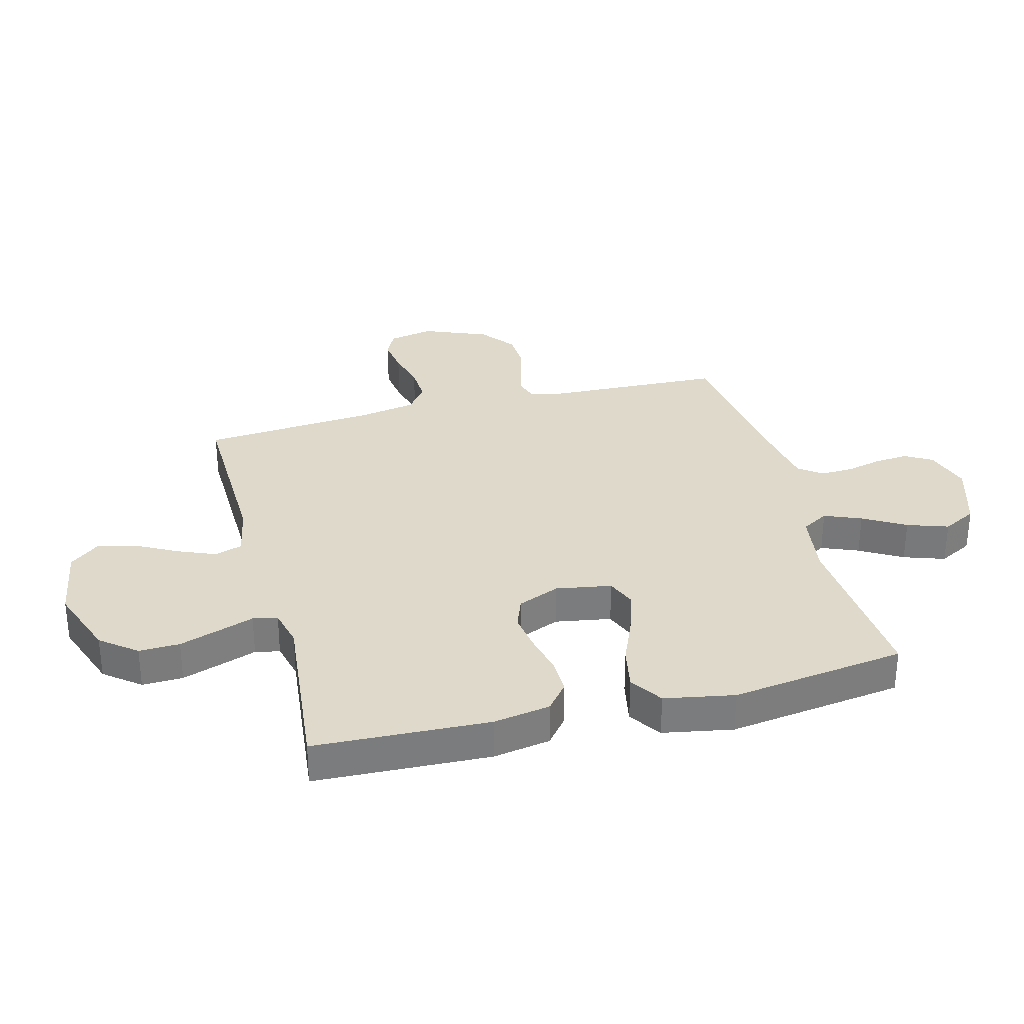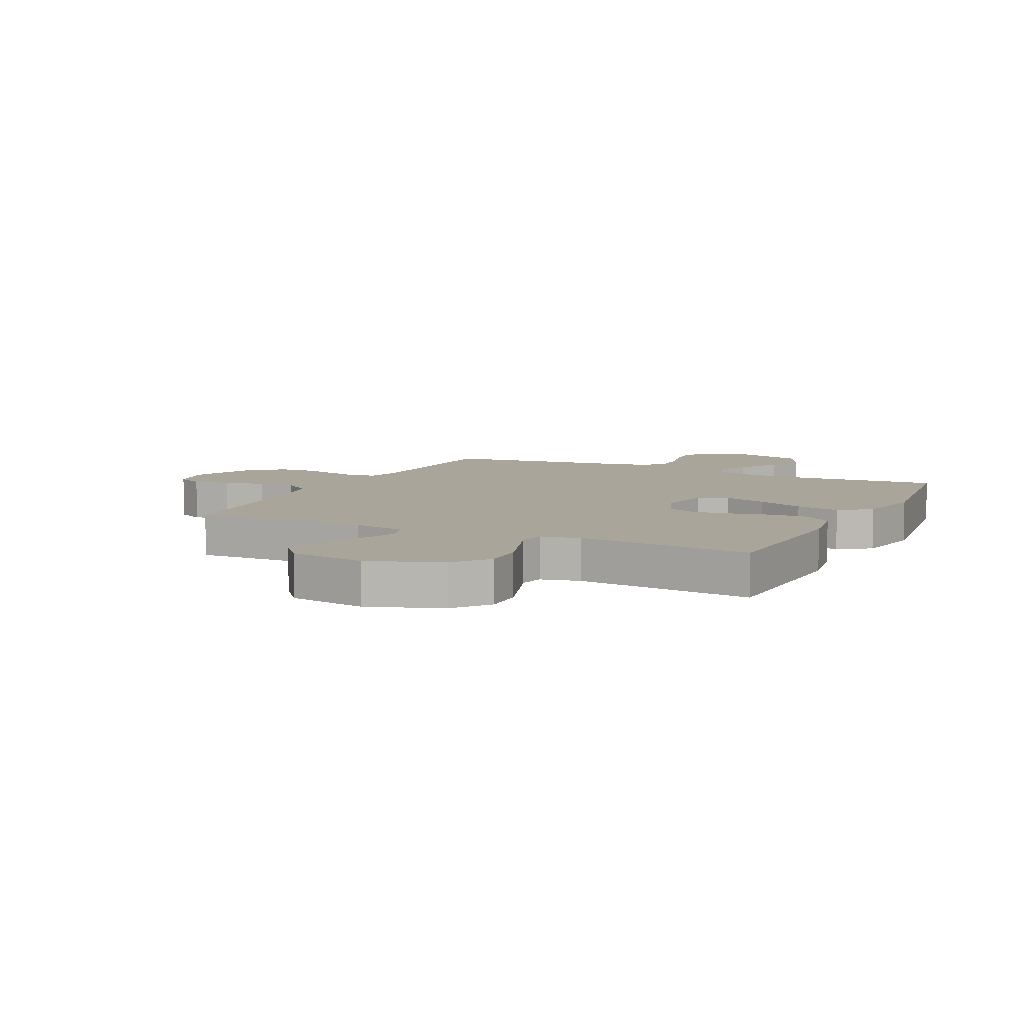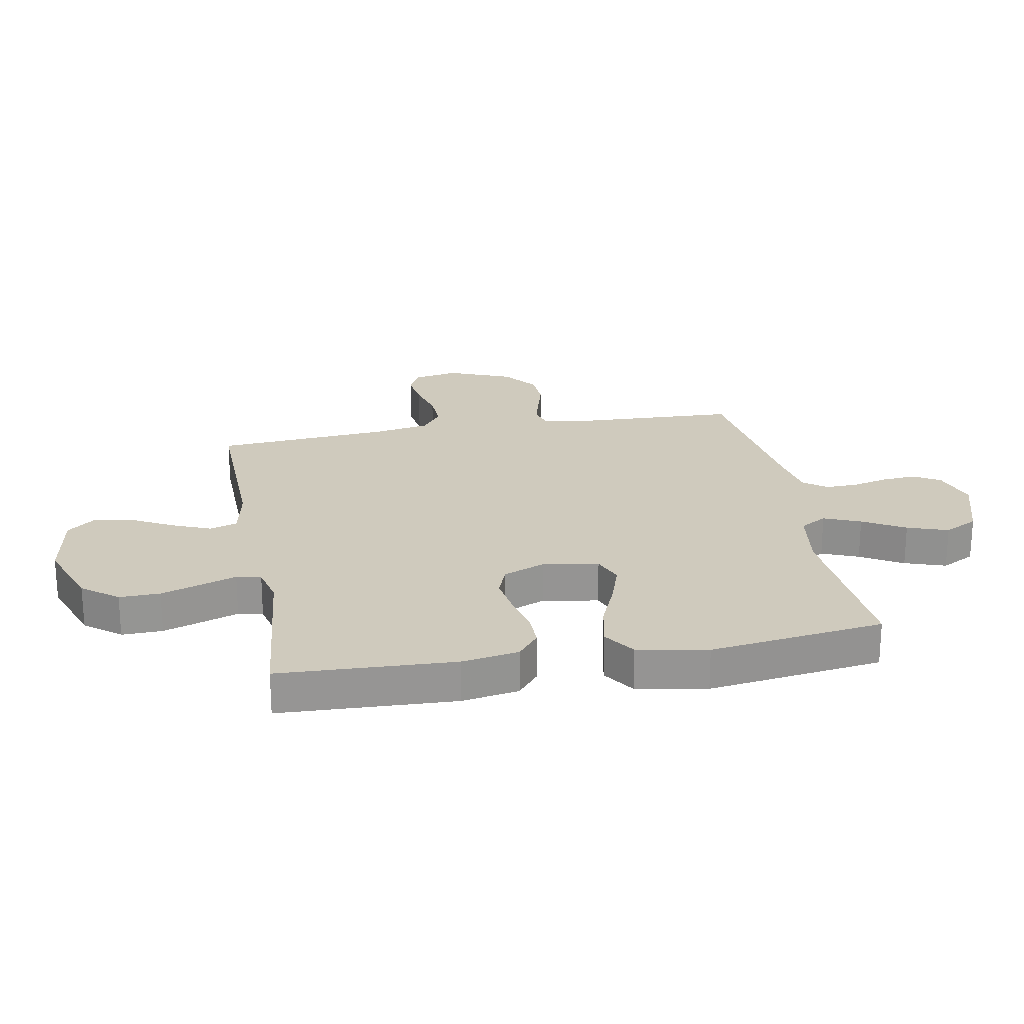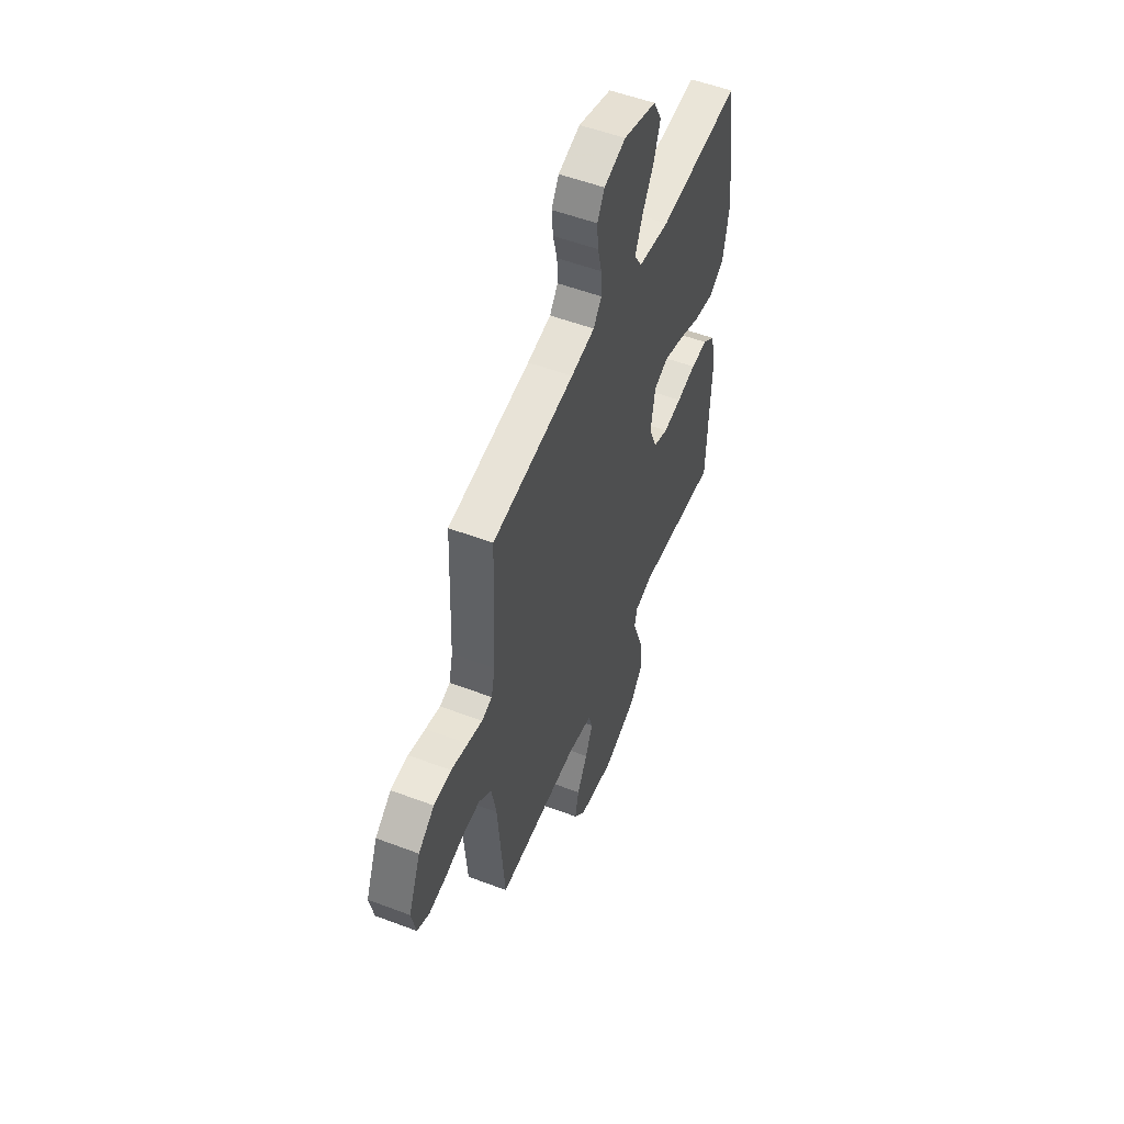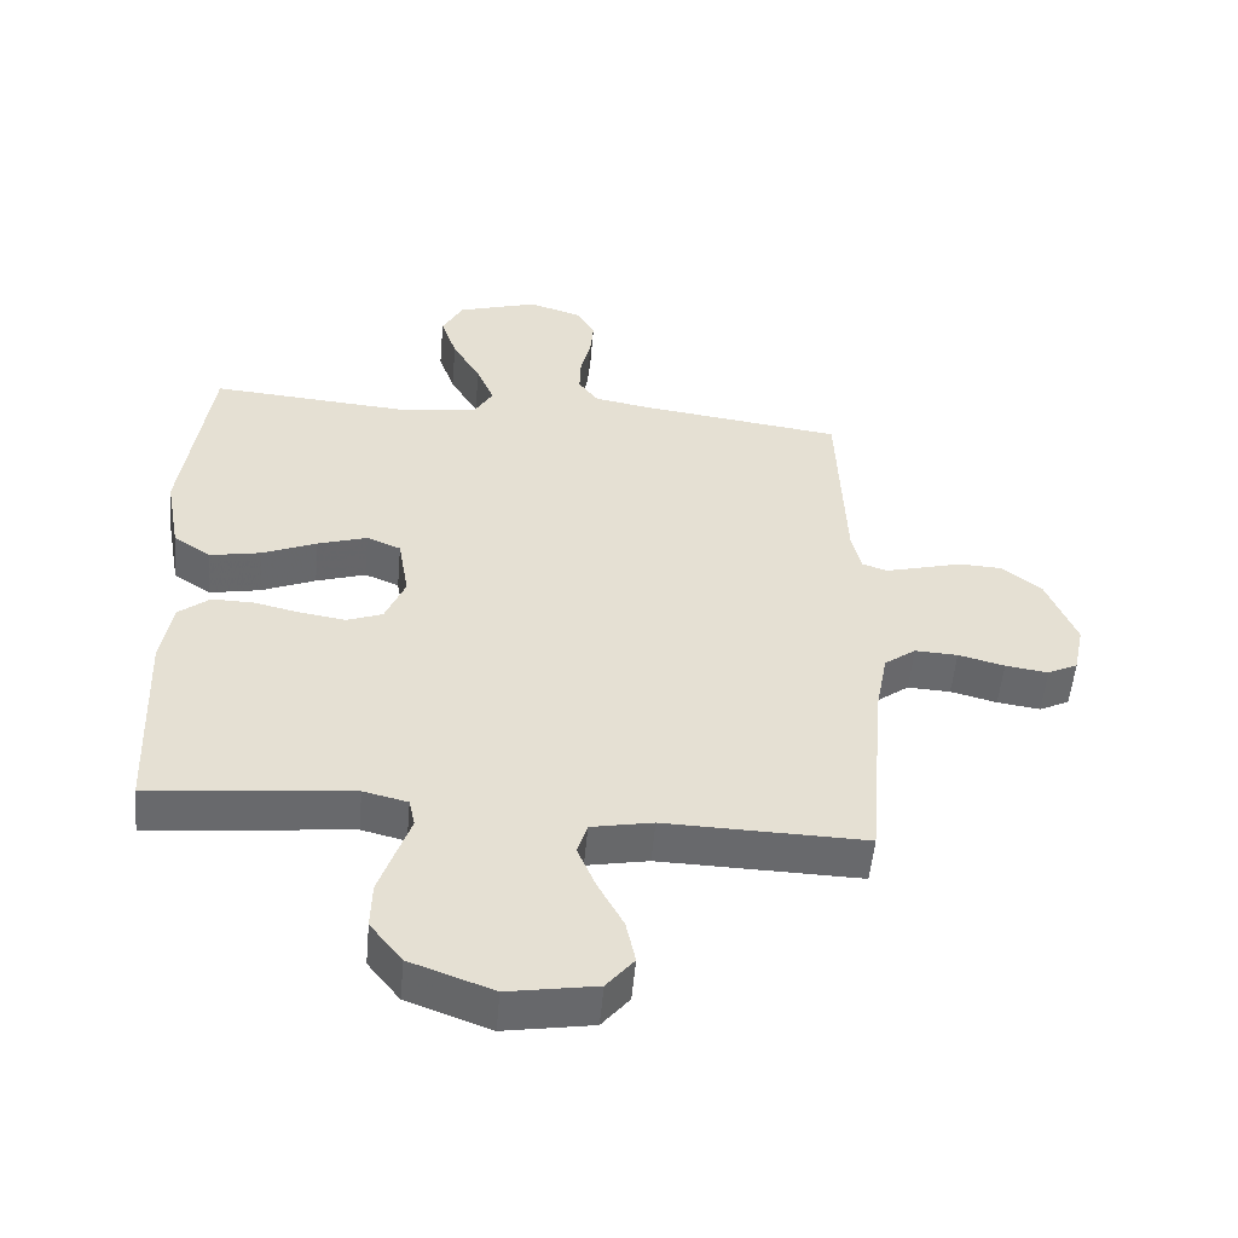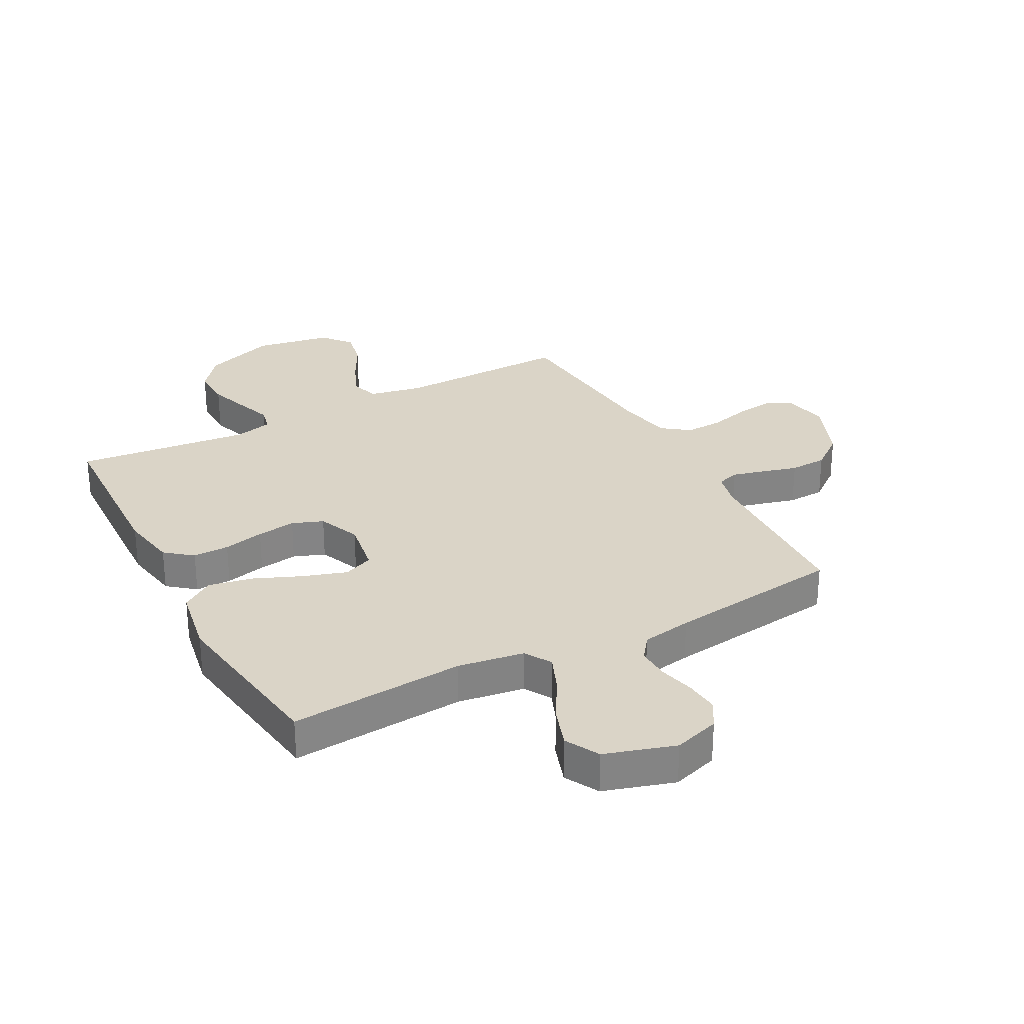
<metadata>
{"format":"obj","ext":"obj","renderer":"f3d","projection":"perspective","resolution":1024,"background":"white","views":[{"elev":31.7,"azim":-104.6,"up":"+Y"},{"elev":7.6,"azim":-154.1,"up":"+Y"},{"elev":22.9,"azim":-100.3,"up":"+Y"},{"elev":53.4,"azim":112.0,"up":"+Z"},{"elev":-52.8,"azim":-5.1,"up":"+Z"},{"elev":28.9,"azim":-28.1,"up":"+Y"}]}
</metadata>
<code>
v 0.5 0.07 -0.5
v 0.2 0.07 -0.493
v 0.108 0.07 -0.511
v 0.093 0.07 -0.559
v 0.12 0.07 -0.624
v 0.158 0.07 -0.695
v 0.172 0.07 -0.761
v 0.131 0.07 -0.811
v 0 0.07 -0.833
v -0.124 0.07 -0.788
v -0.172 0.07 -0.727
v -0.17 0.07 -0.657
v -0.146 0.07 -0.587
v -0.125 0.07 -0.527
v -0.134 0.07 -0.485
v -0.2 0.07 -0.469
v -0.5 0.07 -0.5
v -0.512 0.07 -0.2
v -0.495 0.07 -0.102
v -0.449 0.07 -0.065
v -0.387 0.07 -0.066
v -0.317 0.07 -0.082
v -0.25 0.07 -0.092
v -0.197 0.07 -0.072
v -0.167 0.07 0
v -0.183 0.07 0.095
v -0.234 0.07 0.116
v -0.308 0.07 0.092
v -0.389 0.07 0.058
v -0.465 0.07 0.043
v -0.52 0.07 0.08
v -0.542 0.07 0.2
v -0.5 0.07 0.5
v -0.2 0.07 0.477
v -0.086 0.07 0.494
v -0.059 0.07 0.54
v -0.085 0.07 0.603
v -0.127 0.07 0.675
v -0.151 0.07 0.745
v -0.12 0.07 0.803
v 0 0.07 0.84
v 0.079 0.07 0.815
v 0.106 0.07 0.769
v 0.101 0.07 0.711
v 0.086 0.07 0.65
v 0.084 0.07 0.594
v 0.114 0.07 0.554
v 0.2 0.07 0.539
v 0.5 0.07 0.5
v 0.512 0.07 0.2
v 0.526 0.07 0.141
v 0.564 0.07 0.129
v 0.618 0.07 0.143
v 0.68 0.07 0.16
v 0.744 0.07 0.157
v 0.803 0.07 0.111
v 0.848 0.07 0
v 0.832 0.07 -0.077
v 0.787 0.07 -0.099
v 0.723 0.07 -0.09
v 0.654 0.07 -0.072
v 0.59 0.07 -0.069
v 0.543 0.07 -0.104
v 0.525 0.07 -0.2
v 0.5 0 -0.5
v 0.2 0 -0.493
v 0.108 0 -0.511
v 0.093 0 -0.559
v 0.12 0 -0.624
v 0.158 0 -0.695
v 0.172 0 -0.761
v 0.131 0 -0.811
v 0 0 -0.833
v -0.124 0 -0.788
v -0.172 0 -0.727
v -0.17 0 -0.657
v -0.146 0 -0.587
v -0.125 0 -0.527
v -0.134 0 -0.485
v -0.2 0 -0.469
v -0.5 0 -0.5
v -0.512 0 -0.2
v -0.495 0 -0.102
v -0.449 0 -0.065
v -0.387 0 -0.066
v -0.317 0 -0.082
v -0.25 0 -0.092
v -0.197 0 -0.072
v -0.167 0 0
v -0.183 0 0.095
v -0.234 0 0.116
v -0.308 0 0.092
v -0.389 0 0.058
v -0.465 0 0.043
v -0.52 0 0.08
v -0.542 0 0.2
v -0.5 0 0.5
v -0.2 0 0.477
v -0.086 0 0.494
v -0.059 0 0.54
v -0.085 0 0.603
v -0.127 0 0.675
v -0.151 0 0.745
v -0.12 0 0.803
v 0 0 0.84
v 0.079 0 0.815
v 0.106 0 0.769
v 0.101 0 0.711
v 0.086 0 0.65
v 0.084 0 0.594
v 0.114 0 0.554
v 0.2 0 0.539
v 0.5 0 0.5
v 0.512 0 0.2
v 0.526 0 0.141
v 0.564 0 0.129
v 0.618 0 0.143
v 0.68 0 0.16
v 0.744 0 0.157
v 0.803 0 0.111
v 0.848 0 0
v 0.832 0 -0.077
v 0.787 0 -0.099
v 0.723 0 -0.09
v 0.654 0 -0.072
v 0.59 0 -0.069
v 0.543 0 -0.104
v 0.525 0 -0.2
f 59 60 61
f 58 59 61
f 57 58 61
f 56 57 61
f 55 56 61
f 54 55 61
f 53 54 61
f 52 53 61 62
f 51 52 62 63
f 48 49 50
f 51 63 64
f 50 51 64
f 48 50 64
f 47 48 64
f 43 44 45
f 42 43 45
f 41 42 45
f 40 41 45
f 39 40 45
f 38 39 45
f 37 38 45
f 36 37 45 46
f 64 1 2
f 47 64 2
f 46 47 2
f 36 46 2
f 35 36 2
f 32 33 34
f 31 32 34
f 30 31 34
f 29 30 34
f 28 29 34
f 20 21 22
f 19 20 22
f 18 19 22
f 17 18 22
f 16 17 22
f 15 16 22 23
f 12 13 14
f 11 12 14
f 10 11 14
f 9 10 14
f 8 9 14
f 7 8 14
f 6 7 14
f 5 6 14
f 4 5 14 15
f 15 23 24
f 4 15 24
f 3 4 24
f 27 28 34 35
f 26 27 35
f 35 2 3
f 26 35 3
f 25 26 3
f 3 24 25
f 125 124 123
f 125 123 122
f 125 122 121
f 125 121 120
f 125 120 119
f 125 119 118
f 125 118 117
f 126 125 117 116
f 127 126 116 115
f 114 113 112
f 128 127 115
f 128 115 114
f 128 114 112
f 128 112 111
f 109 108 107
f 109 107 106
f 109 106 105
f 109 105 104
f 109 104 103
f 109 103 102
f 109 102 101
f 110 109 101 100
f 66 65 128
f 66 128 111
f 66 111 110
f 66 110 100
f 66 100 99
f 98 97 96
f 98 96 95
f 98 95 94
f 98 94 93
f 98 93 92
f 86 85 84
f 86 84 83
f 86 83 82
f 86 82 81
f 86 81 80
f 87 86 80 79
f 78 77 76
f 78 76 75
f 78 75 74
f 78 74 73
f 78 73 72
f 78 72 71
f 78 71 70
f 78 70 69
f 79 78 69 68
f 88 87 79
f 88 79 68
f 88 68 67
f 99 98 92 91
f 99 91 90
f 67 66 99
f 67 99 90
f 67 90 89
f 89 88 67
f 1 65 66 2
f 2 66 67 3
f 3 67 68 4
f 4 68 69 5
f 5 69 70 6
f 6 70 71 7
f 7 71 72 8
f 8 72 73 9
f 9 73 74 10
f 10 74 75 11
f 11 75 76 12
f 12 76 77 13
f 13 77 78 14
f 14 78 79 15
f 15 79 80 16
f 16 80 81 17
f 17 81 82 18
f 18 82 83 19
f 19 83 84 20
f 20 84 85 21
f 21 85 86 22
f 22 86 87 23
f 23 87 88 24
f 24 88 89 25
f 25 89 90 26
f 26 90 91 27
f 27 91 92 28
f 28 92 93 29
f 29 93 94 30
f 30 94 95 31
f 31 95 96 32
f 32 96 97 33
f 33 97 98 34
f 34 98 99 35
f 35 99 100 36
f 36 100 101 37
f 37 101 102 38
f 38 102 103 39
f 39 103 104 40
f 40 104 105 41
f 41 105 106 42
f 42 106 107 43
f 43 107 108 44
f 44 108 109 45
f 45 109 110 46
f 46 110 111 47
f 47 111 112 48
f 48 112 113 49
f 49 113 114 50
f 50 114 115 51
f 51 115 116 52
f 52 116 117 53
f 53 117 118 54
f 54 118 119 55
f 55 119 120 56
f 56 120 121 57
f 57 121 122 58
f 58 122 123 59
f 59 123 124 60
f 60 124 125 61
f 61 125 126 62
f 62 126 127 63
f 63 127 128 64
f 64 128 65 1

</code>
